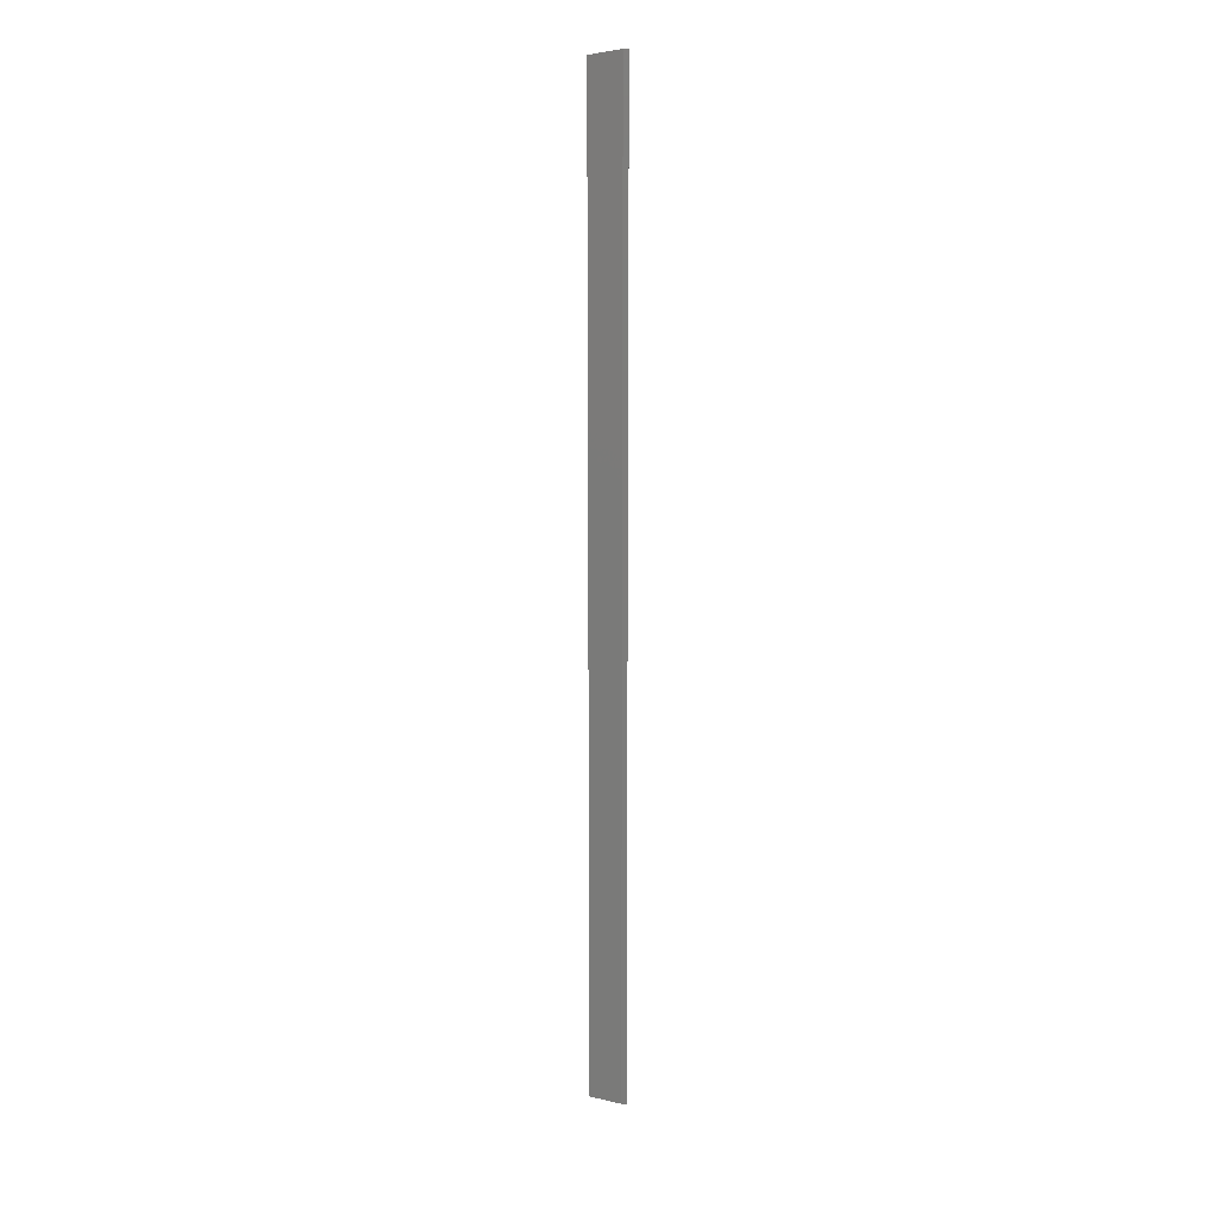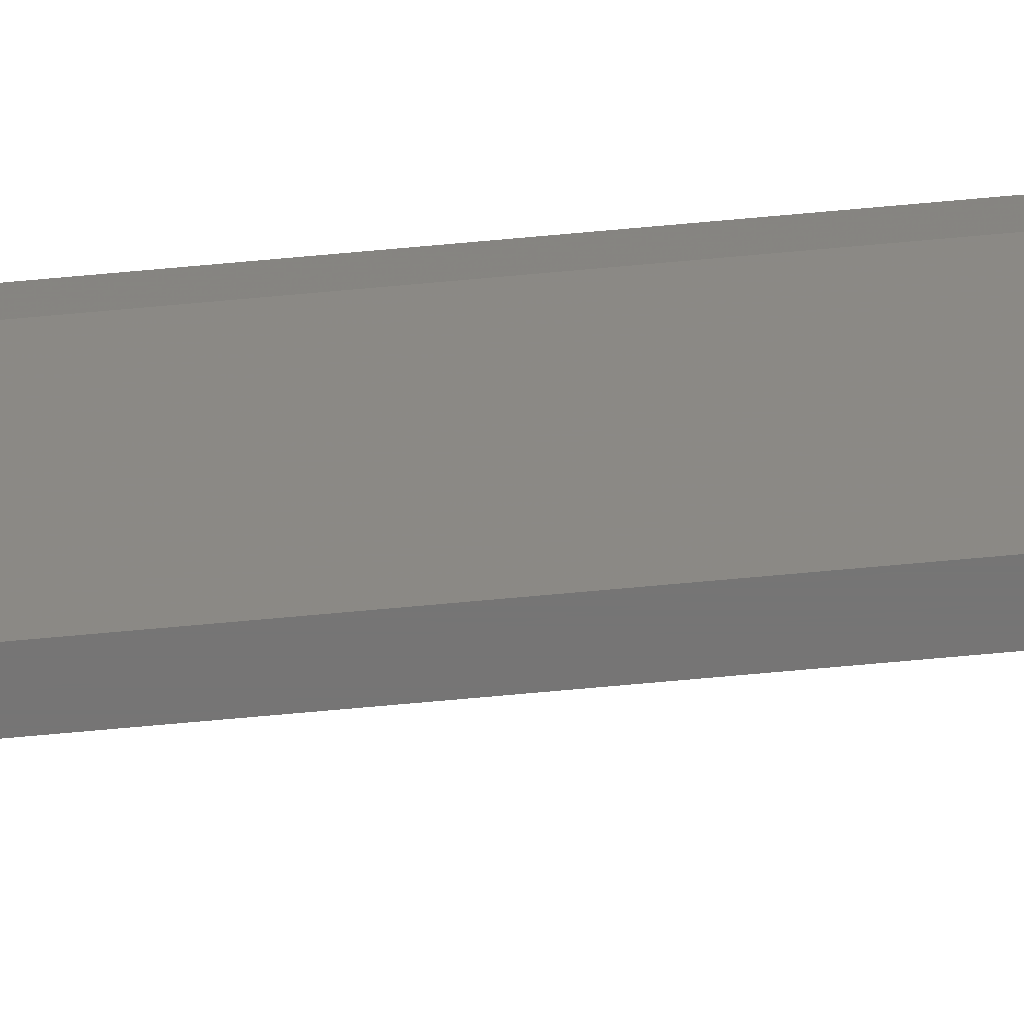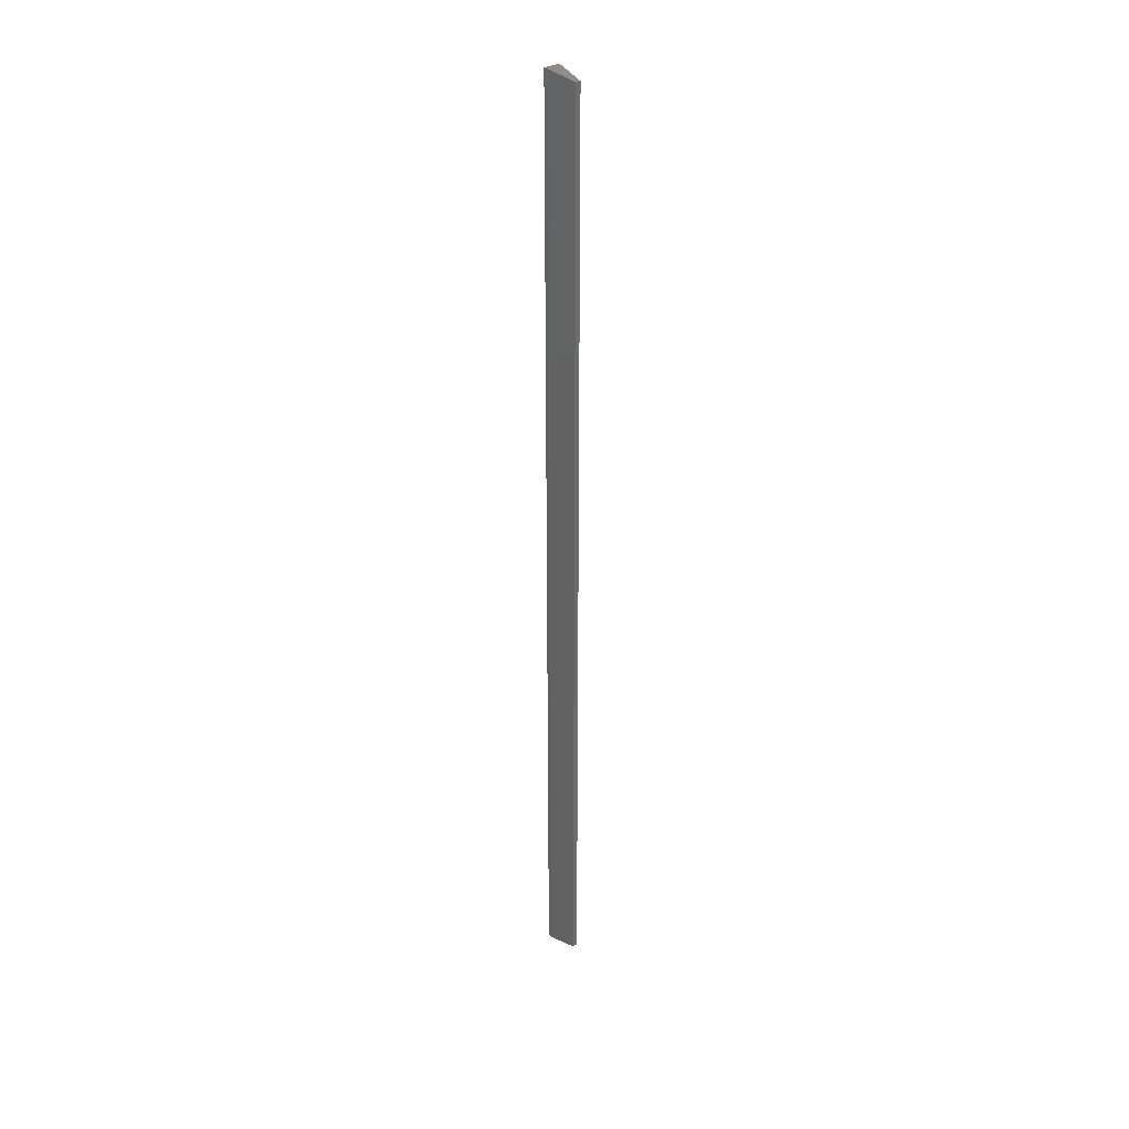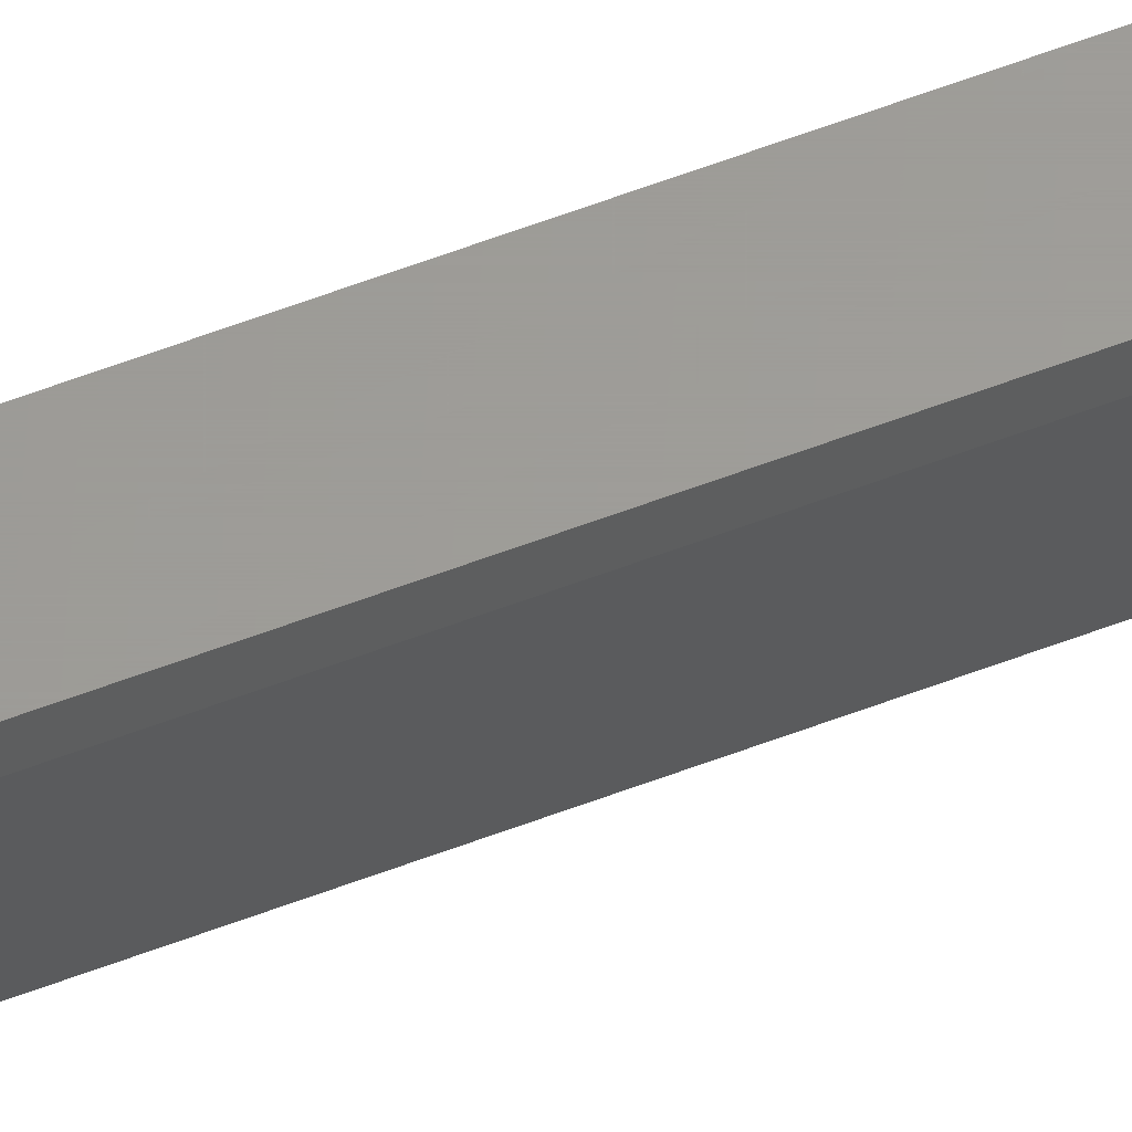
<metadata>
{"format":"stl","ext":"stl","renderer":"f3d","projection":"perspective","resolution":1024,"background":"white","views":[{"elev":14.3,"azim":-89.6,"up":"+Y"},{"elev":-67.9,"azim":95.3,"up":"+Z"},{"elev":31.7,"azim":140.0,"up":"+Y"},{"elev":60.5,"azim":-111.2,"up":"+Z"}]}
</metadata>
<code>
# stl→obj: 12 verts, 20 faces
v 4.571e-17 -0.7422 -0.02344
v 0.007977 -0.7422 -0.02344
v -0.007812 -0.75 0.02344
v 0.01579 -0.75 0.02344
v -4.744e-17 0.7422 -0.02344
v 0.007977 0.7422 -0.02344
v -0.007812 0.75 0.02344
v 0.01579 0.75 0.02344
v 0.01579 0.75 0.03125
v 0.01579 -0.75 0.03125
v -0.007812 0.75 0.03125
v -0.007812 -0.75 0.03125
f 1 2 3
f 2 4 3
f 5 6 1
f 1 6 2
f 7 6 5
f 7 8 6
f 8 9 4
f 4 9 10
f 8 4 6
f 6 4 2
f 11 7 12
f 12 7 3
f 3 7 1
f 1 7 5
f 3 4 12
f 12 4 10
f 7 11 8
f 8 11 9
f 9 11 10
f 10 11 12

</code>
